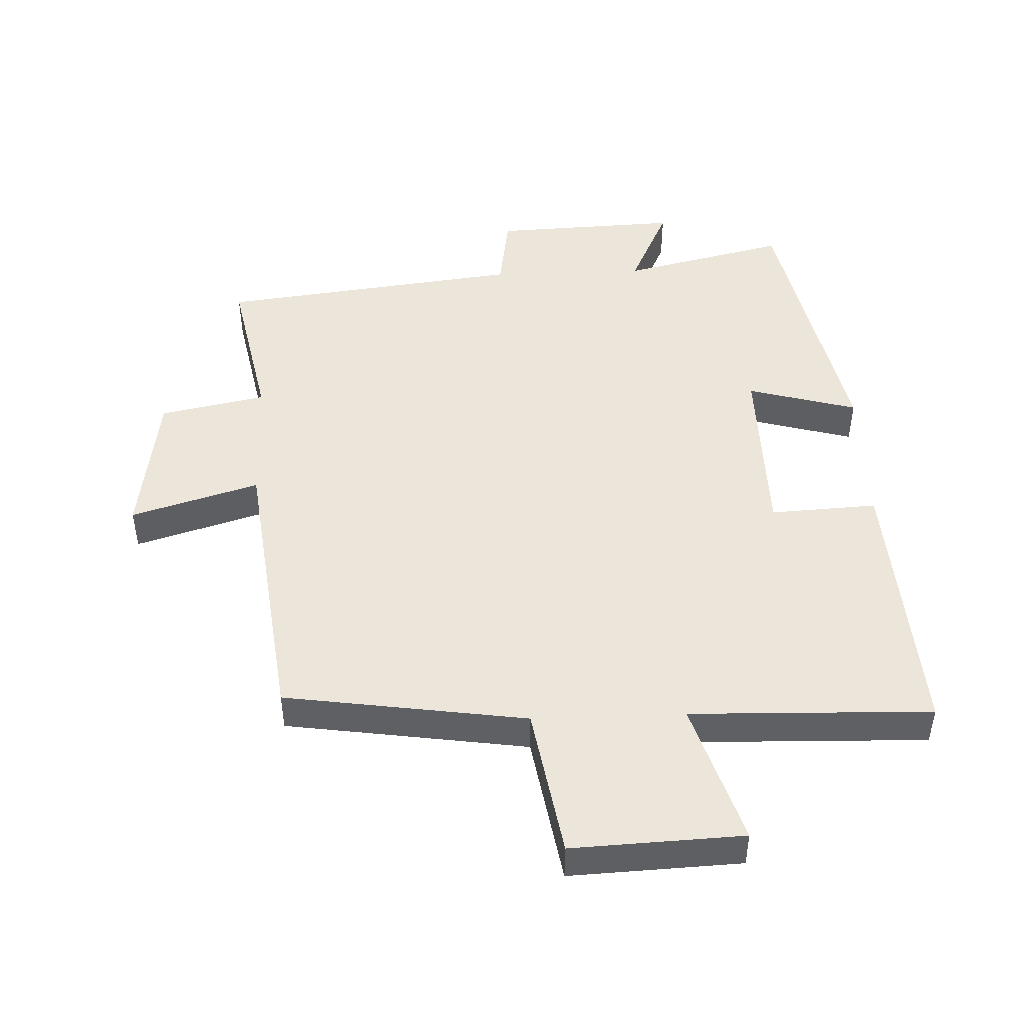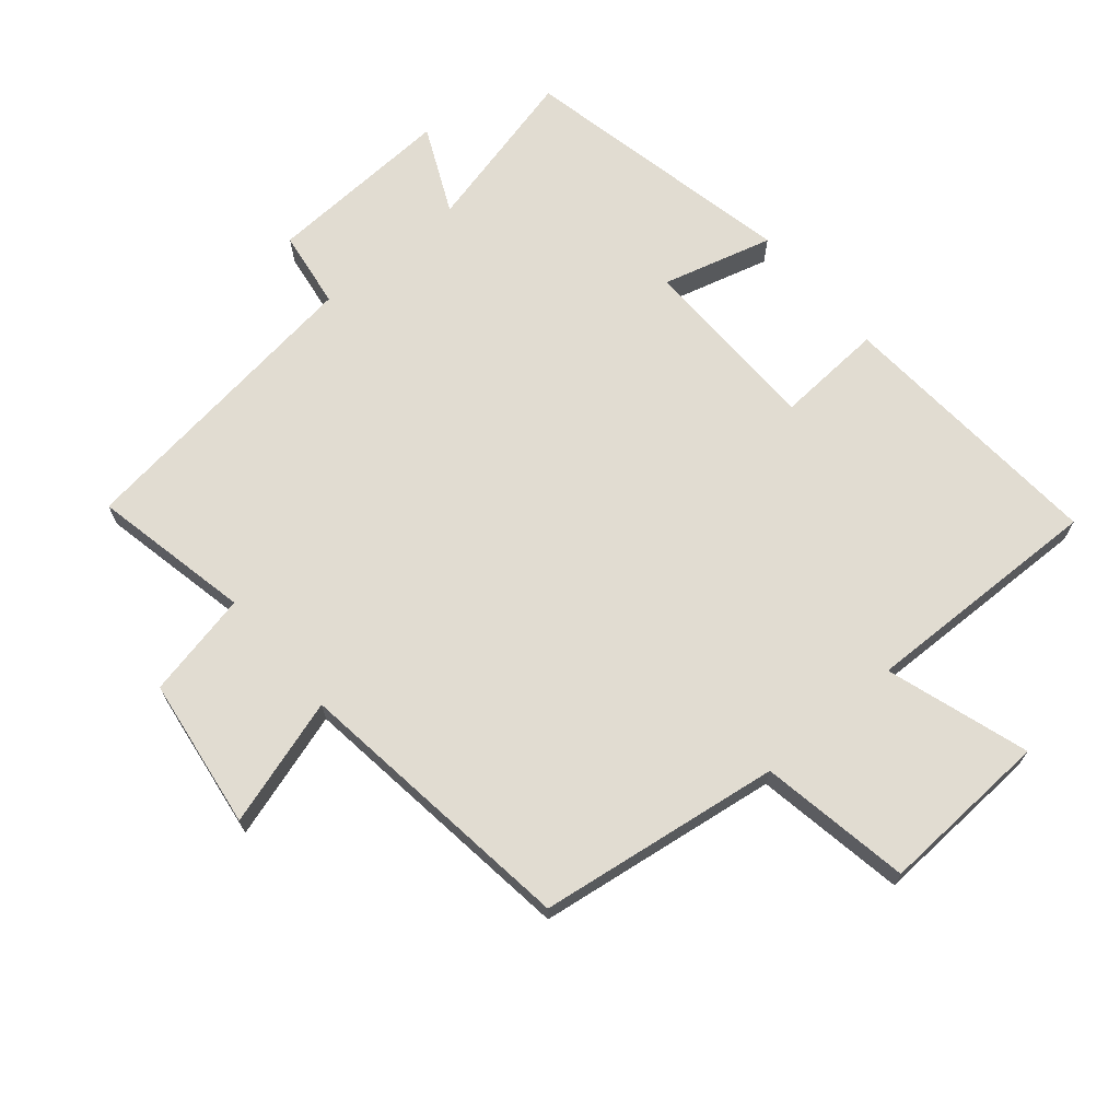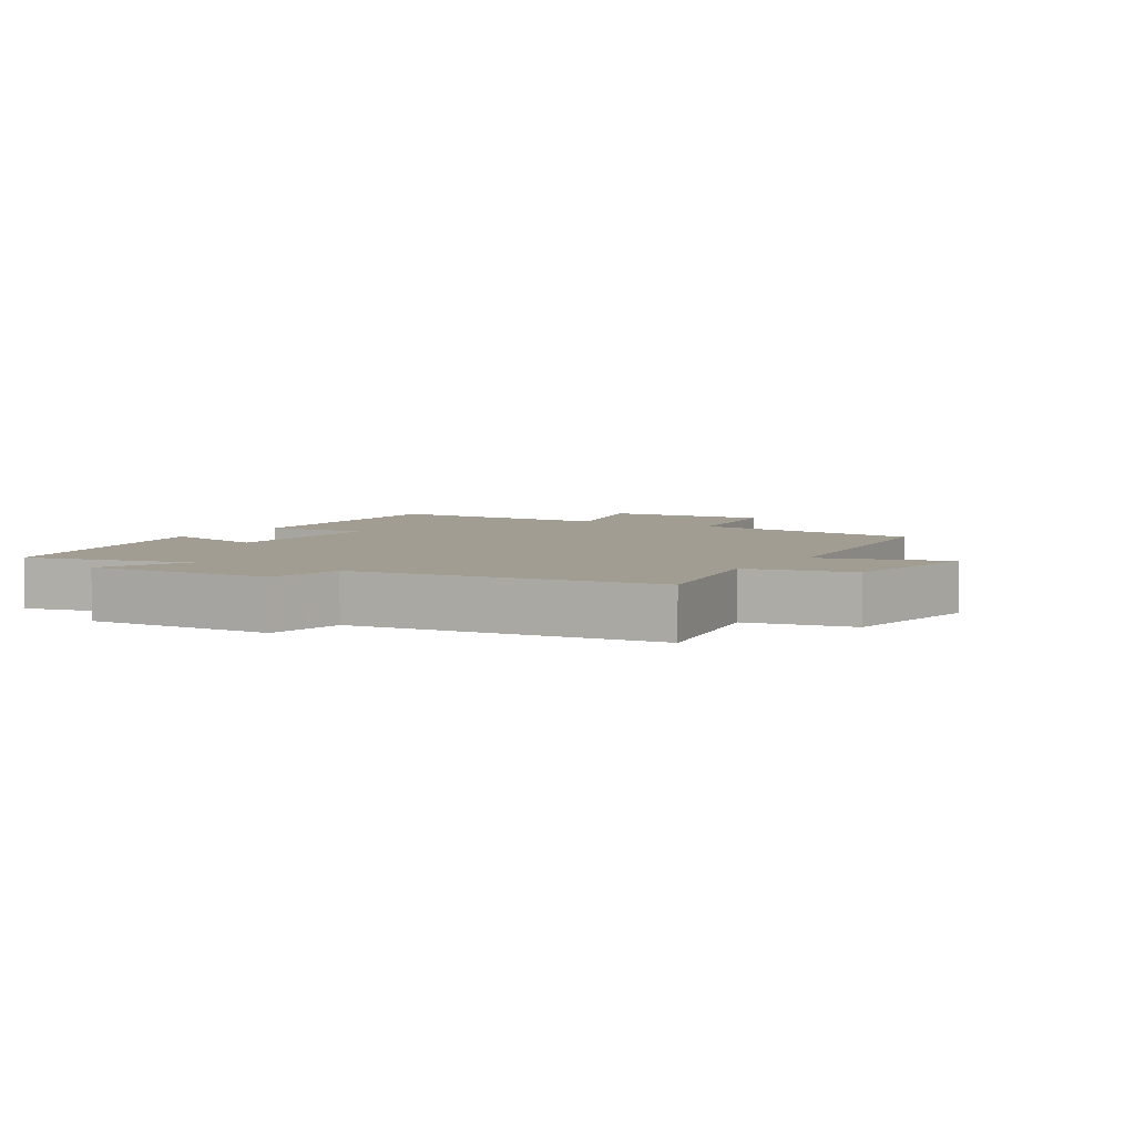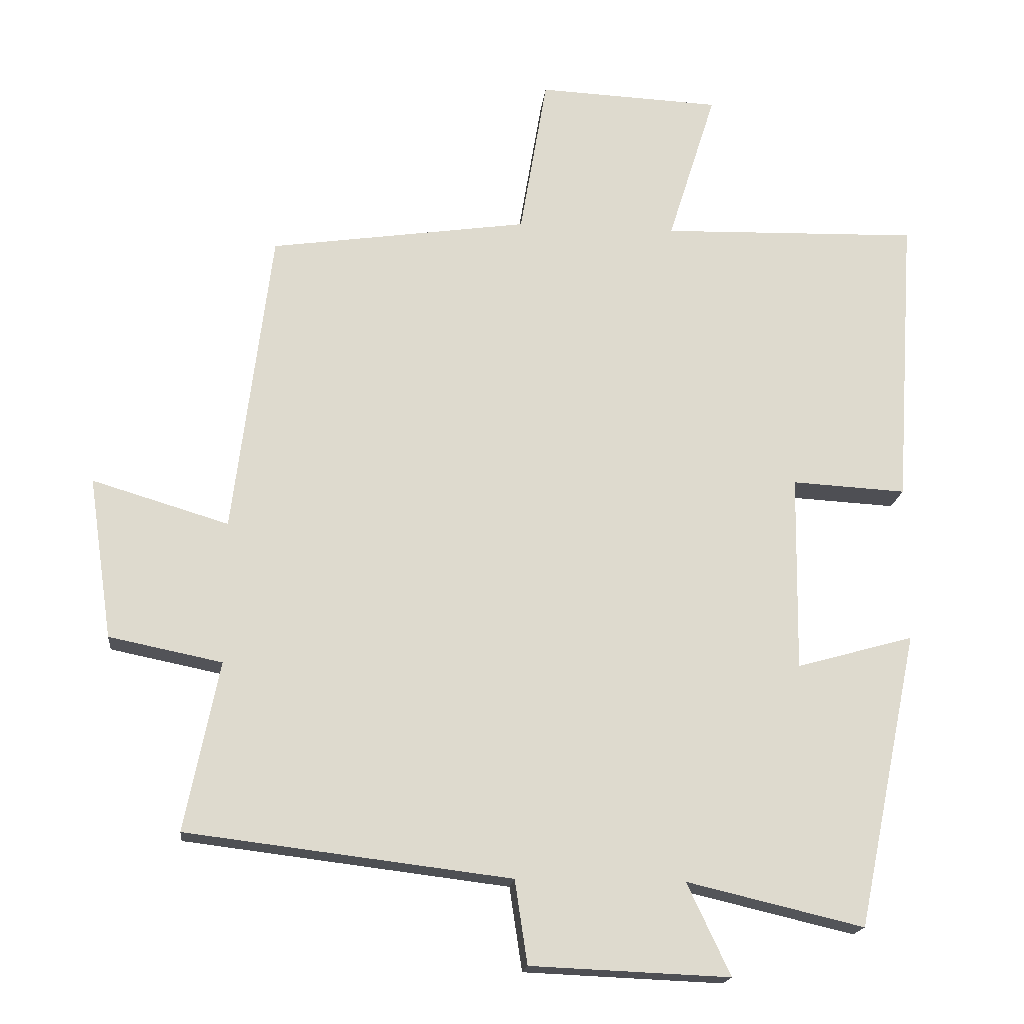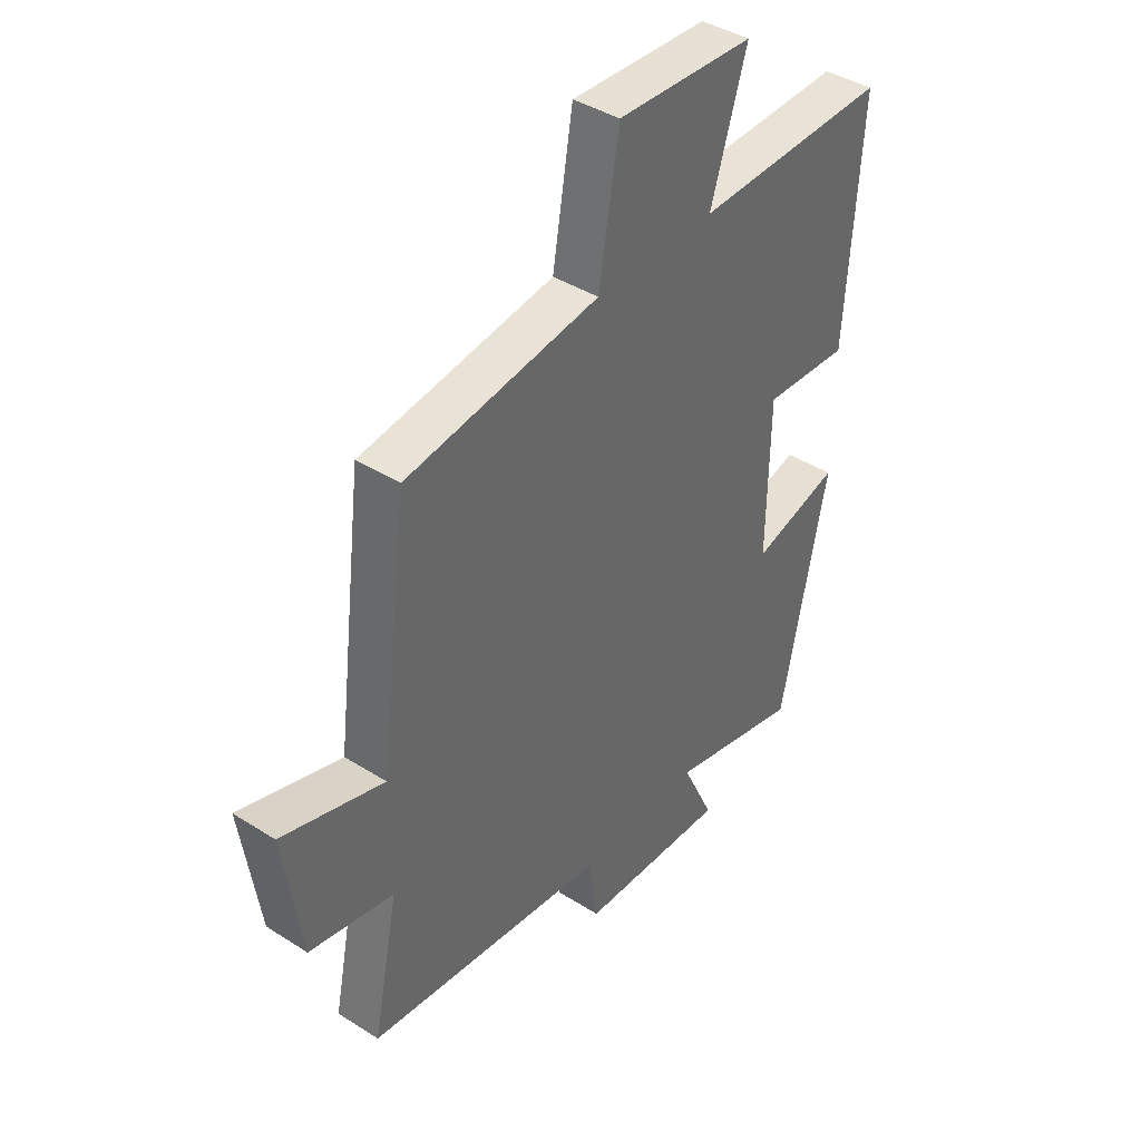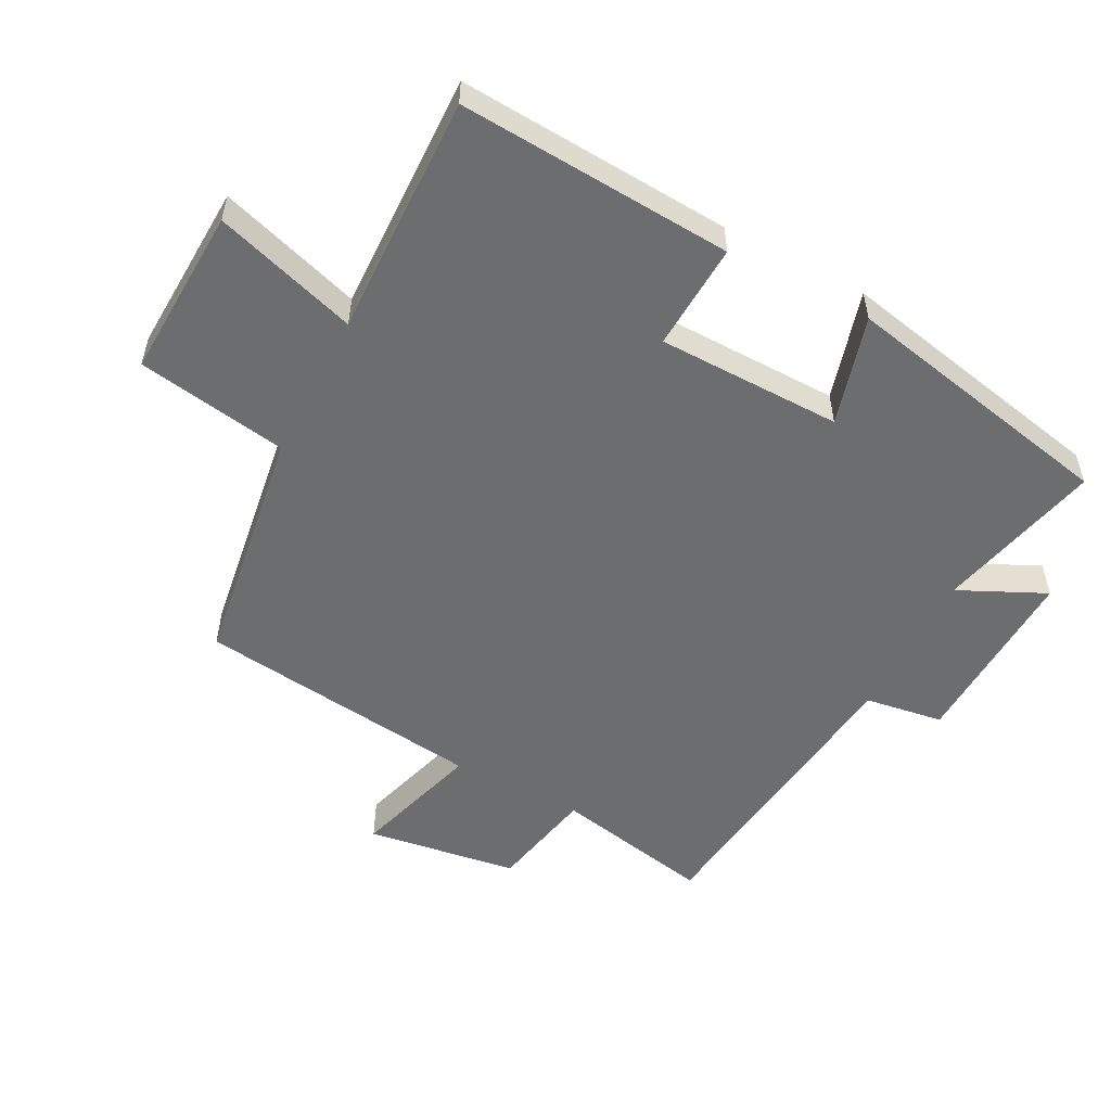
<metadata>
{"format":"obj","ext":"obj","renderer":"f3d","projection":"perspective","resolution":1024,"background":"white","views":[{"elev":47.2,"azim":-2.2,"up":"+Y"},{"elev":69.1,"azim":-40.5,"up":"+Y"},{"elev":4.8,"azim":-147.9,"up":"+Y"},{"elev":-18.0,"azim":-6.0,"up":"+Z"},{"elev":40.8,"azim":-52.1,"up":"+Z"},{"elev":-53.9,"azim":62.5,"up":"+Y"}]}
</metadata>
<code>
v 0.412 0.07 -0.56
v 0.158 0.07 -0.5
v 0.22 0.07 -0.632
v -0.066 0.07 -0.62
v -0.084 0.07 -0.5
v -0.549 0.07 -0.443
v -0.5 0.07 -0.2
v -0.662 0.07 -0.167
v -0.696 0.07 0.065
v -0.5 0.07 0.006
v -0.445 0.07 0.446
v -0.074 0.07 0.5
v -0.035 0.07 0.731
v 0.227 0.07 0.719
v 0.158 0.07 0.5
v 0.528 0.07 0.51
v 0.5 0.07 0.09
v 0.336 0.07 0.099
v 0.332 0.07 -0.183
v 0.5 0.07 -0.136
v 0.412 0 -0.56
v 0.158 0 -0.5
v 0.22 0 -0.632
v -0.066 0 -0.62
v -0.084 0 -0.5
v -0.549 0 -0.443
v -0.5 0 -0.2
v -0.662 0 -0.167
v -0.696 0 0.065
v -0.5 0 0.006
v -0.445 0 0.446
v -0.074 0 0.5
v -0.035 0 0.731
v 0.227 0 0.719
v 0.158 0 0.5
v 0.528 0 0.51
v 0.5 0 0.09
v 0.336 0 0.099
v 0.332 0 -0.183
v 0.5 0 -0.136
f 19 20 1 2
f 18 19 2
f 15 16 17 18
f 15 18 2
f 12 13 14 15
f 10 11 12 15
f 10 15 2
f 7 8 9 10
f 7 10 2 3
f 5 6 7
f 5 7 3
f 3 4 5
f 22 21 40 39
f 22 39 38
f 38 37 36 35
f 22 38 35
f 35 34 33 32
f 35 32 31 30
f 22 35 30
f 30 29 28 27
f 23 22 30 27
f 27 26 25
f 23 27 25
f 25 24 23
f 1 21 22 2
f 2 22 23 3
f 3 23 24 4
f 4 24 25 5
f 5 25 26 6
f 6 26 27 7
f 7 27 28 8
f 8 28 29 9
f 9 29 30 10
f 10 30 31 11
f 11 31 32 12
f 12 32 33 13
f 13 33 34 14
f 14 34 35 15
f 15 35 36 16
f 16 36 37 17
f 17 37 38 18
f 18 38 39 19
f 19 39 40 20
f 20 40 21 1

</code>
